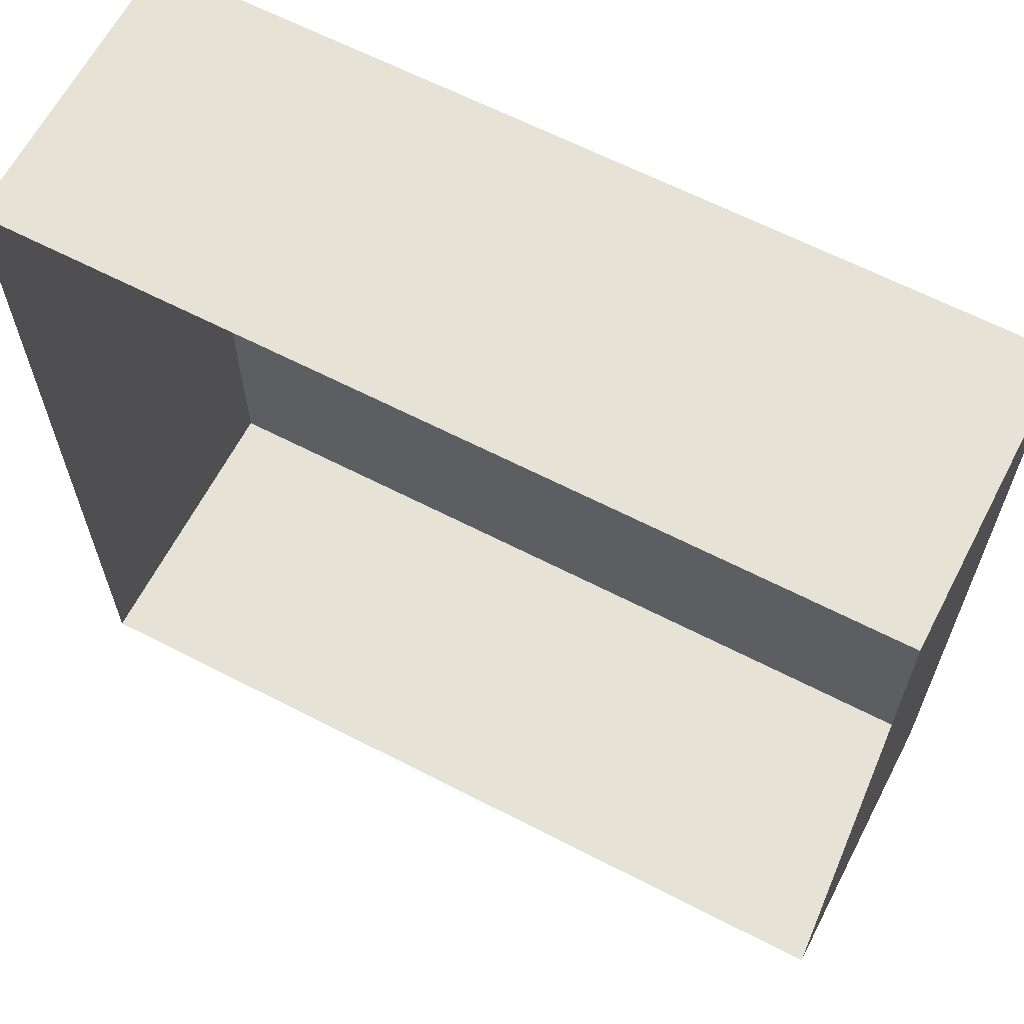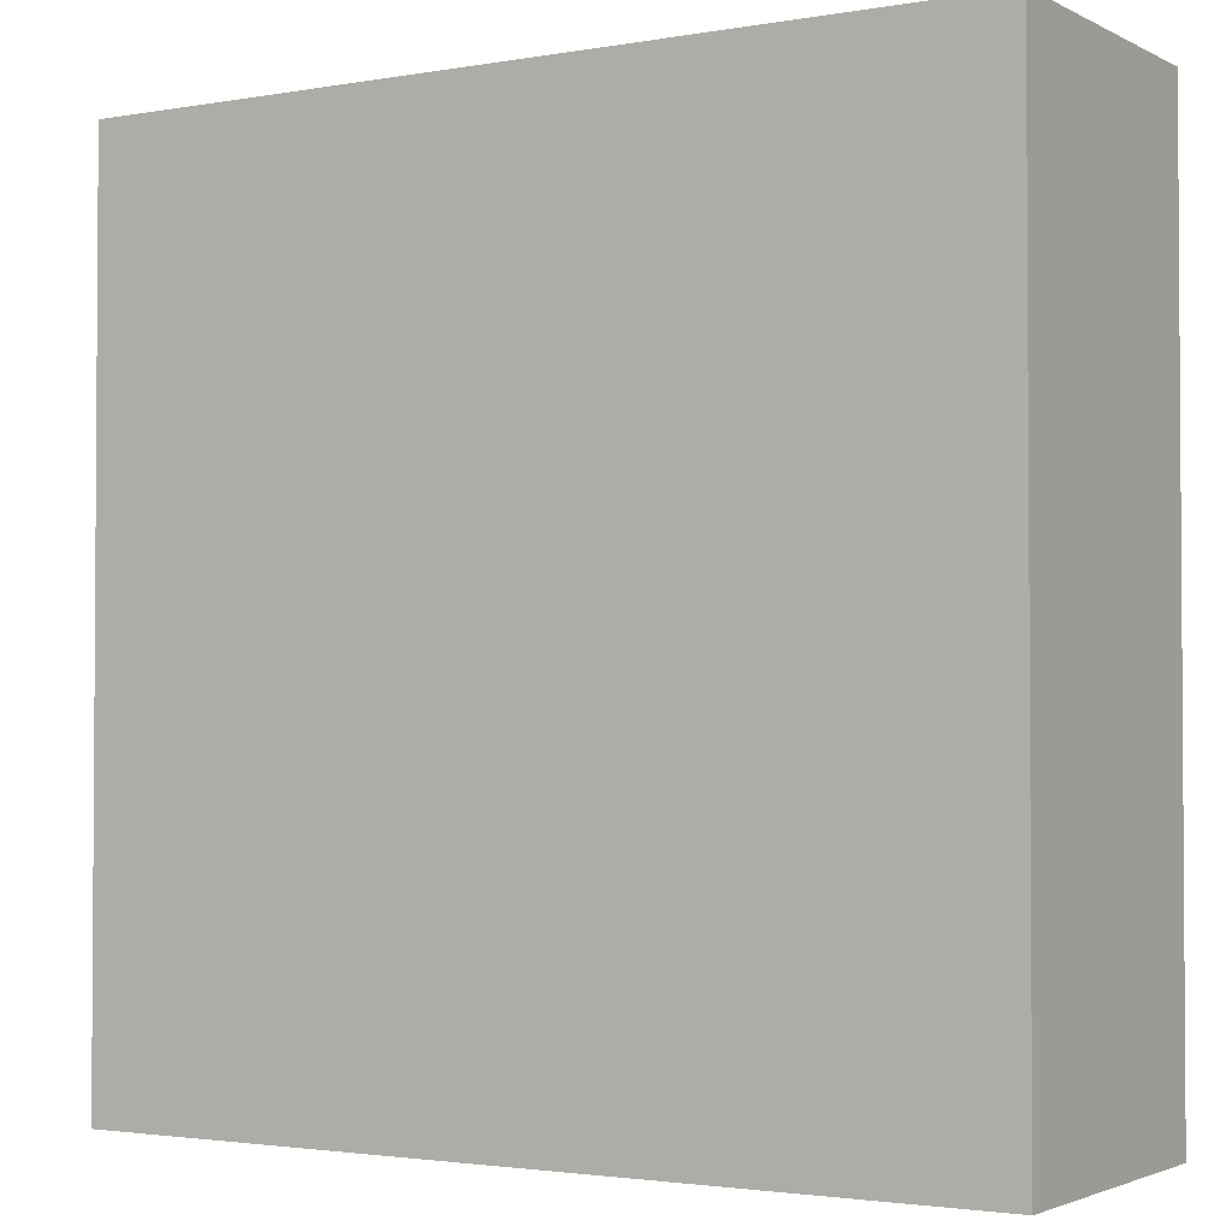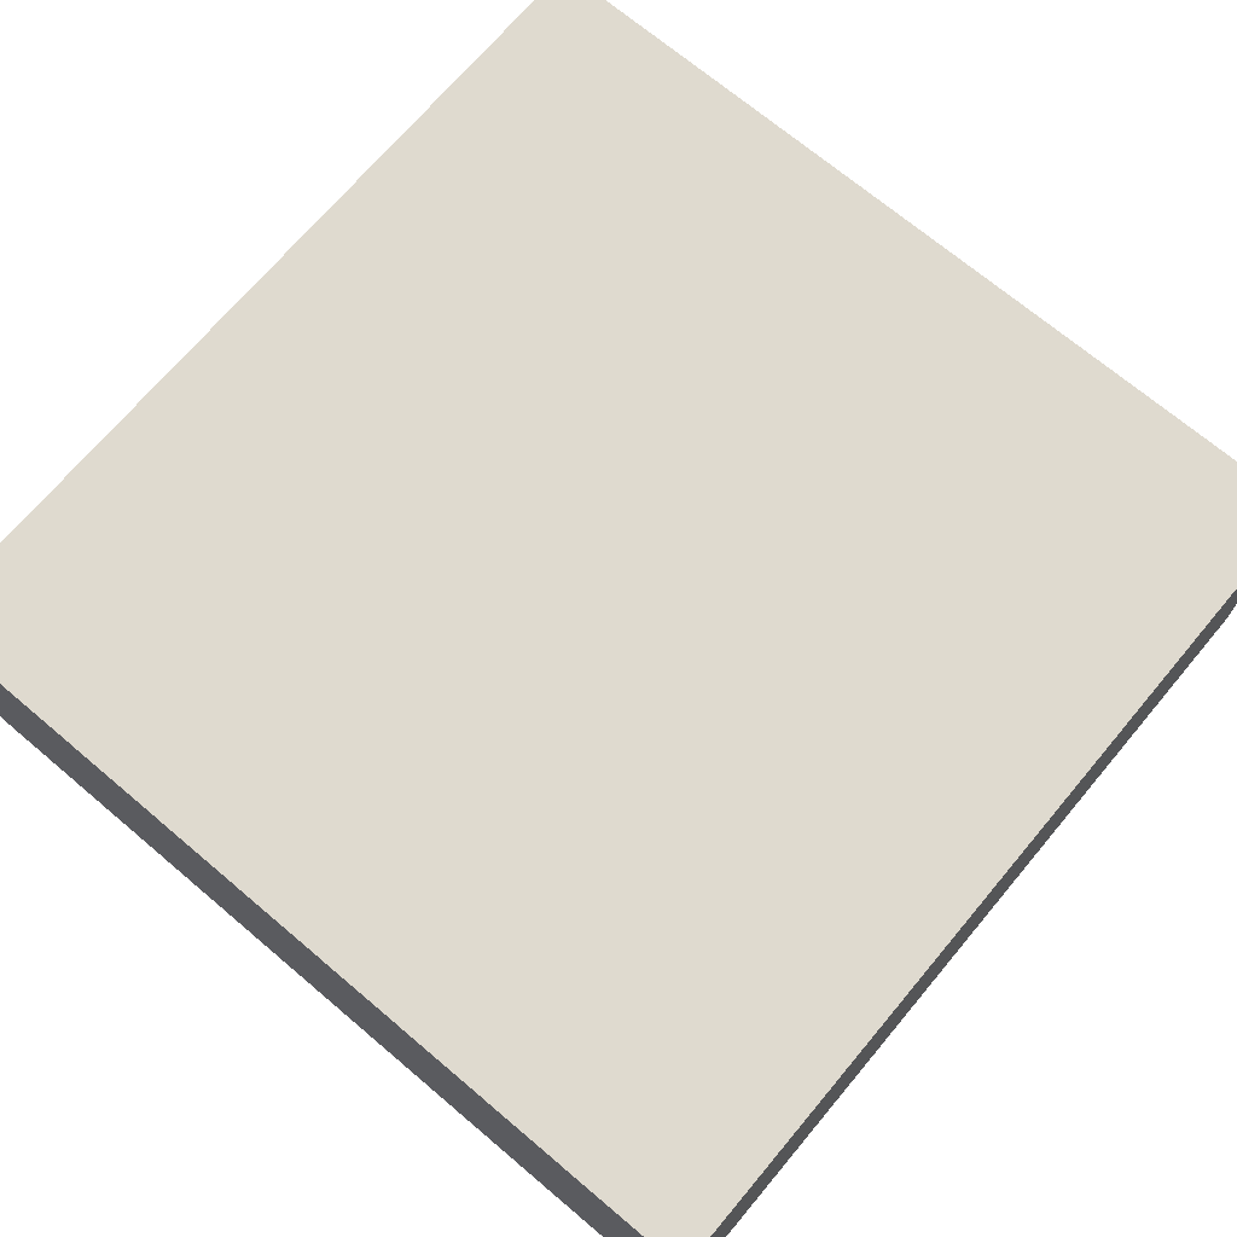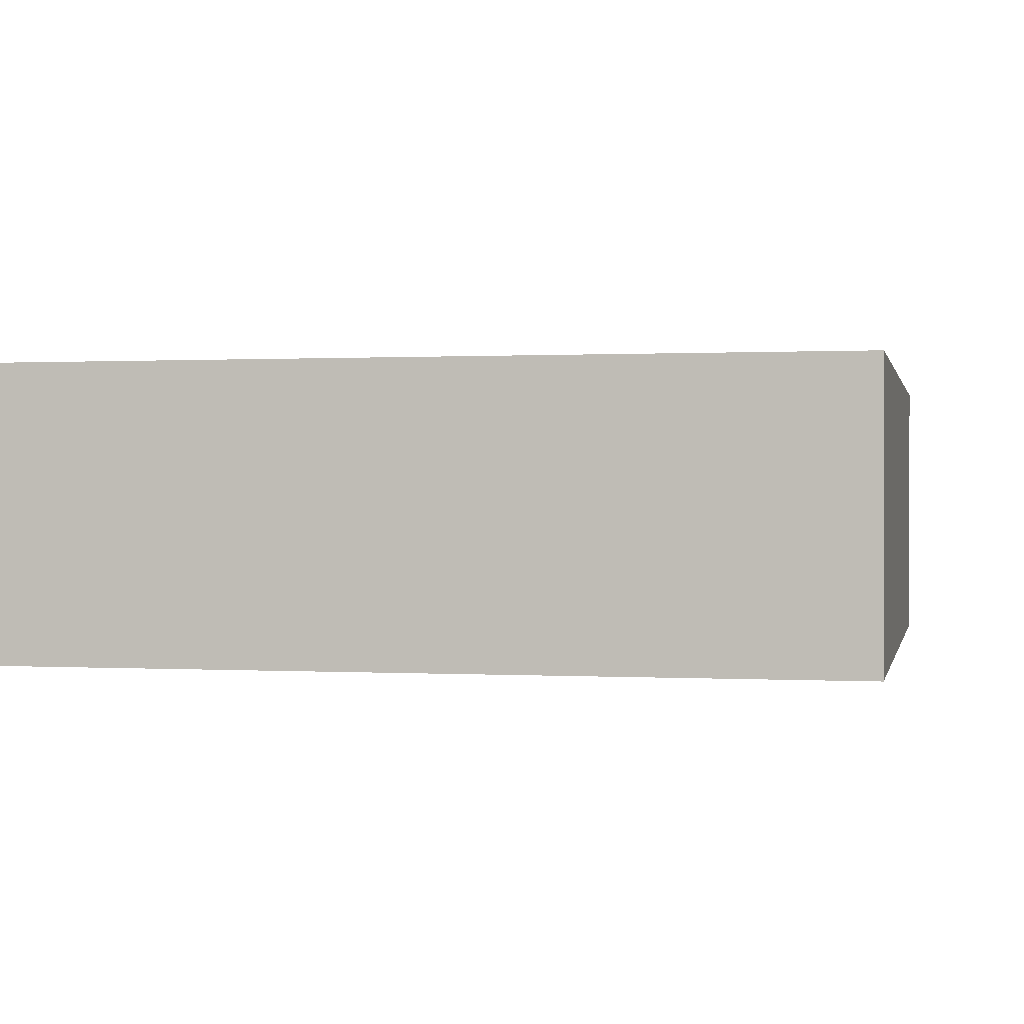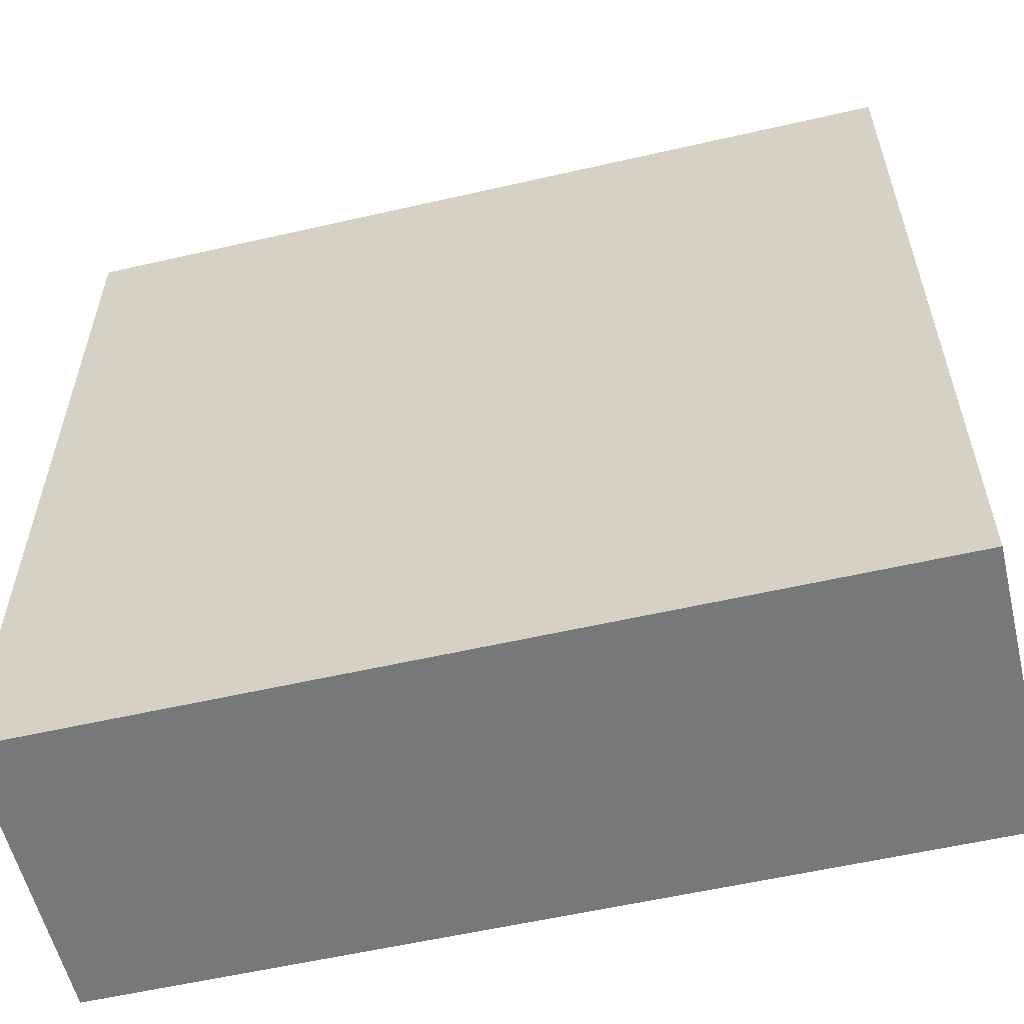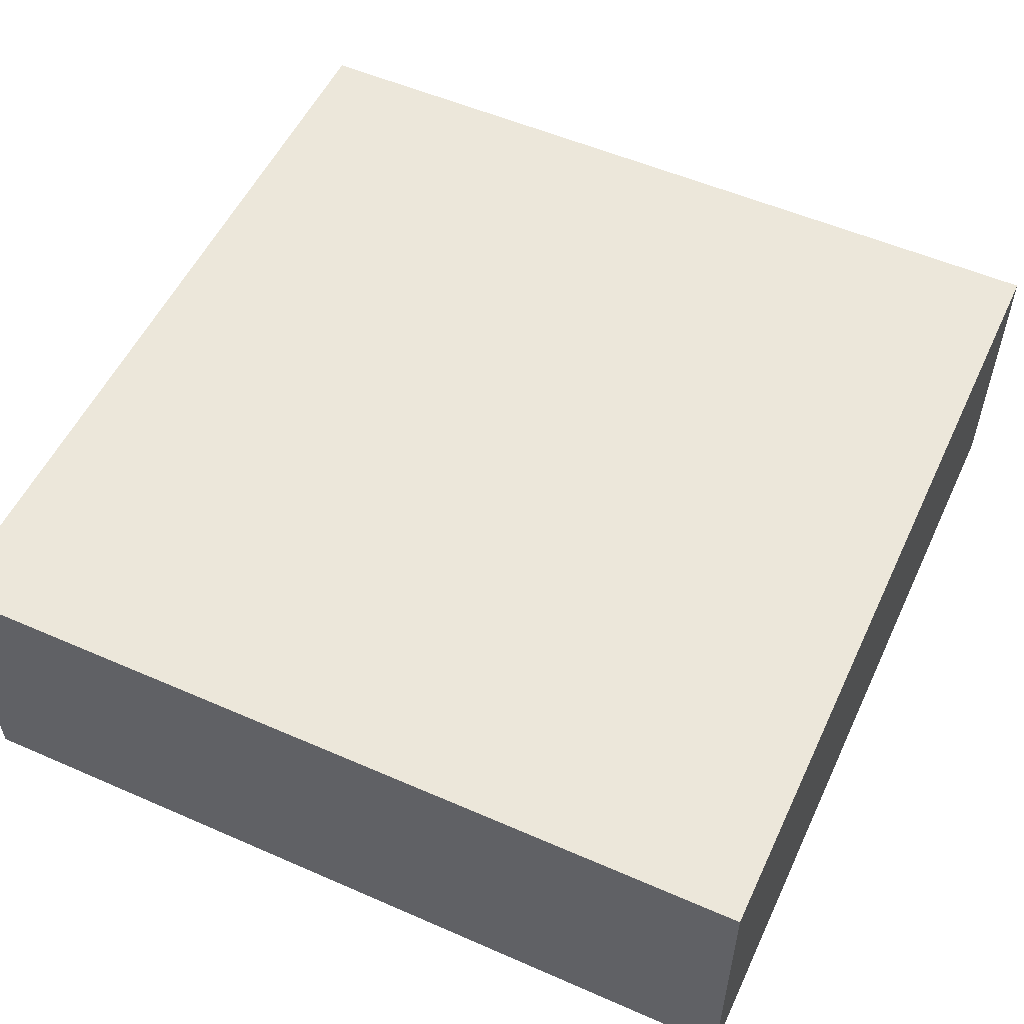
<metadata>
{"format":"obj","ext":"obj","renderer":"f3d","projection":"perspective","resolution":1024,"background":"white","views":[{"elev":63.9,"azim":27.5,"up":"+Z"},{"elev":-2.3,"azim":-148.4,"up":"+Z"},{"elev":70.9,"azim":-139.9,"up":"+Y"},{"elev":0.4,"azim":102.0,"up":"+Y"},{"elev":-57.4,"azim":-166.6,"up":"+Z"},{"elev":54.1,"azim":-155.1,"up":"+Y"}]}
</metadata>
<code>
v 0.75 0 0.25
v 0.75 0.1715 0.25
v 0.25 0 0.25
v 0.25 0.1715 0.25
v 0.25 0 0.75
v 0.25 0.1715 0.75
v 0.75 0 0.75
v 0.75 0.1715 0.75
f 1 3 4 2
f 3 5 6 4
f 5 7 8 6
f 7 1 2 8
f 4 6 8 2

</code>
